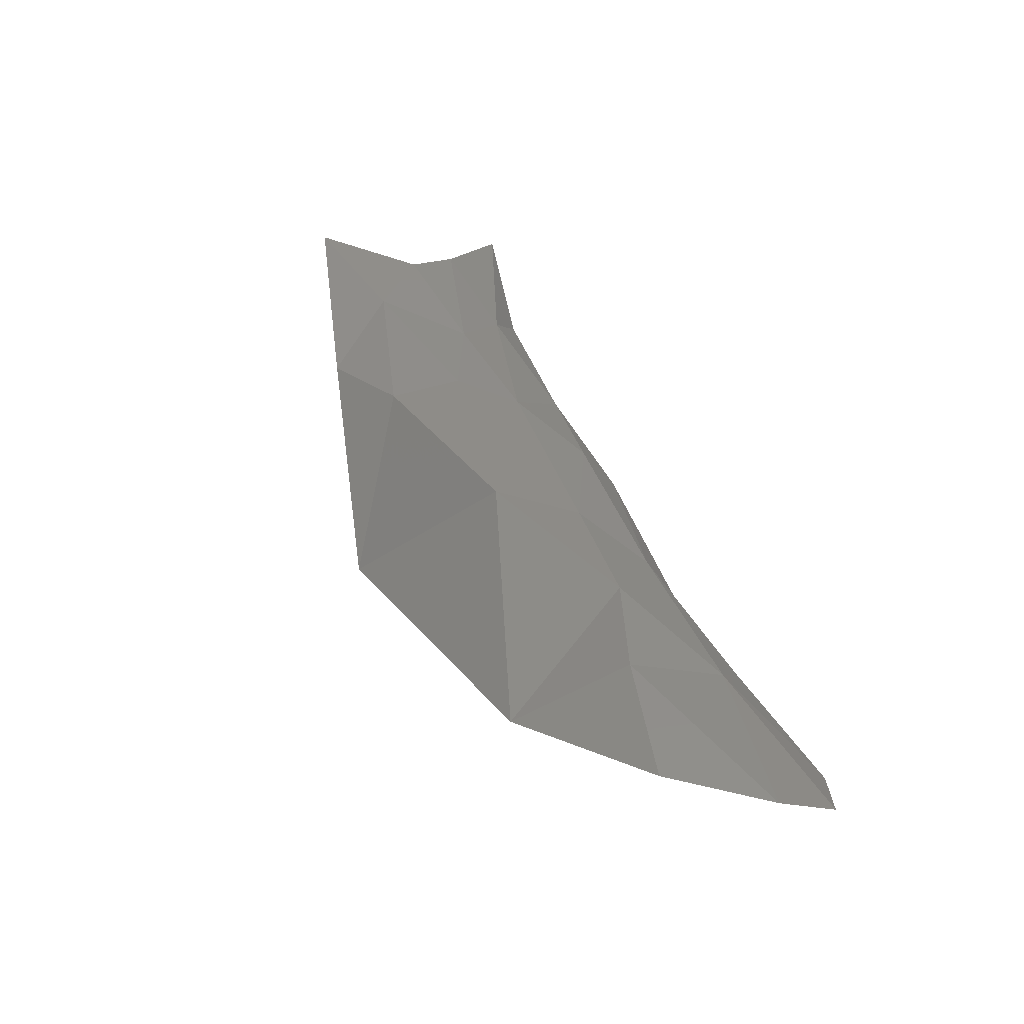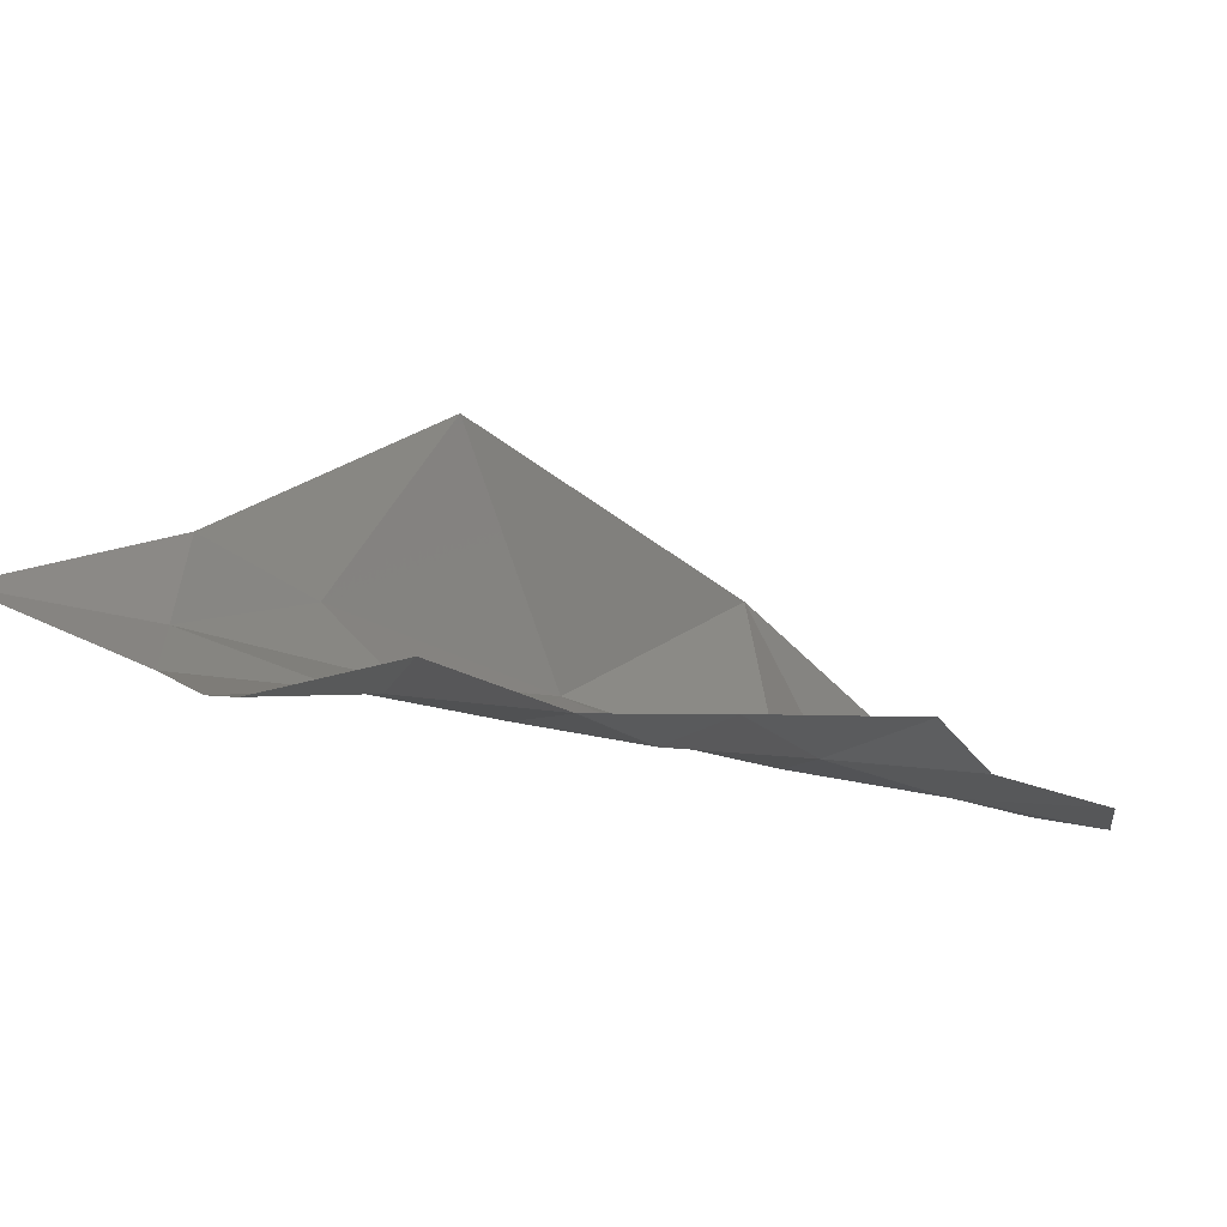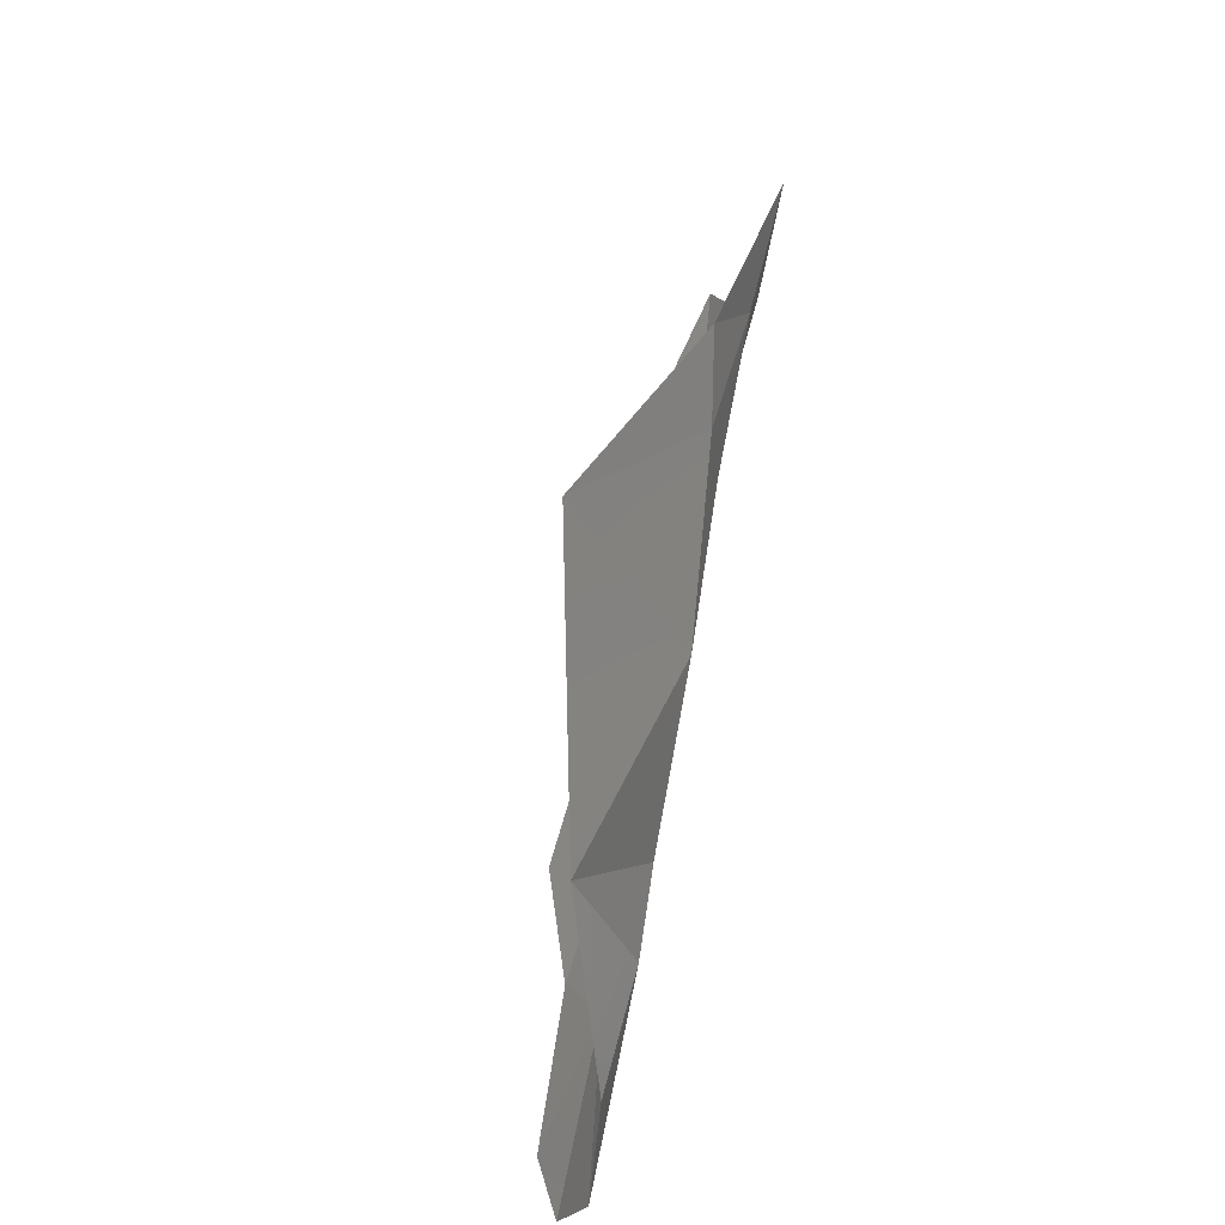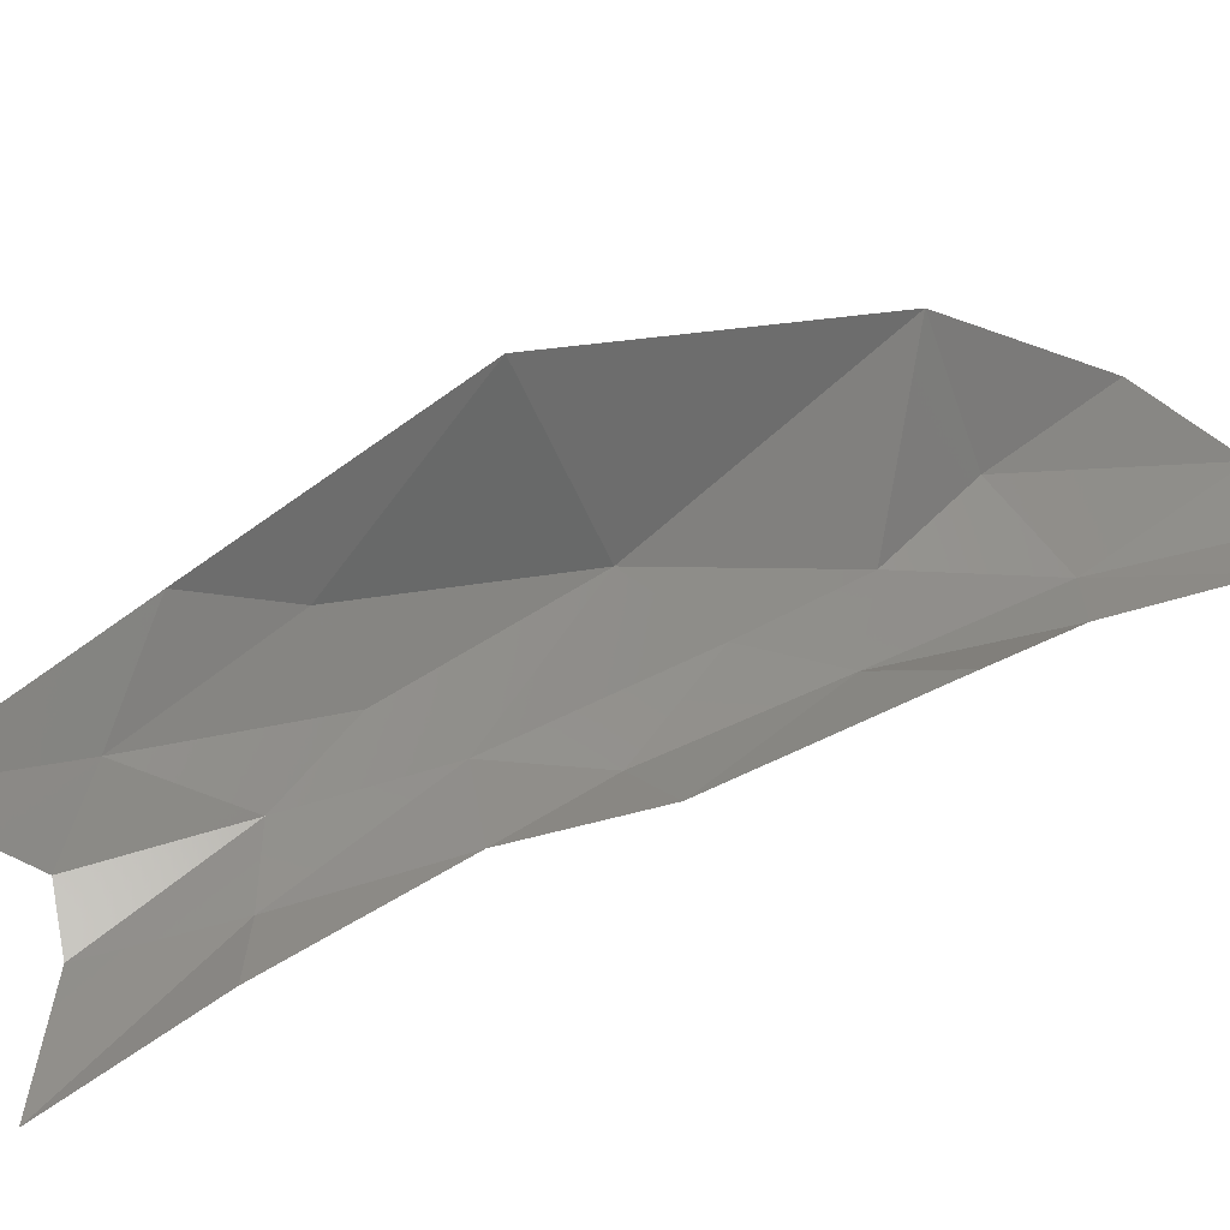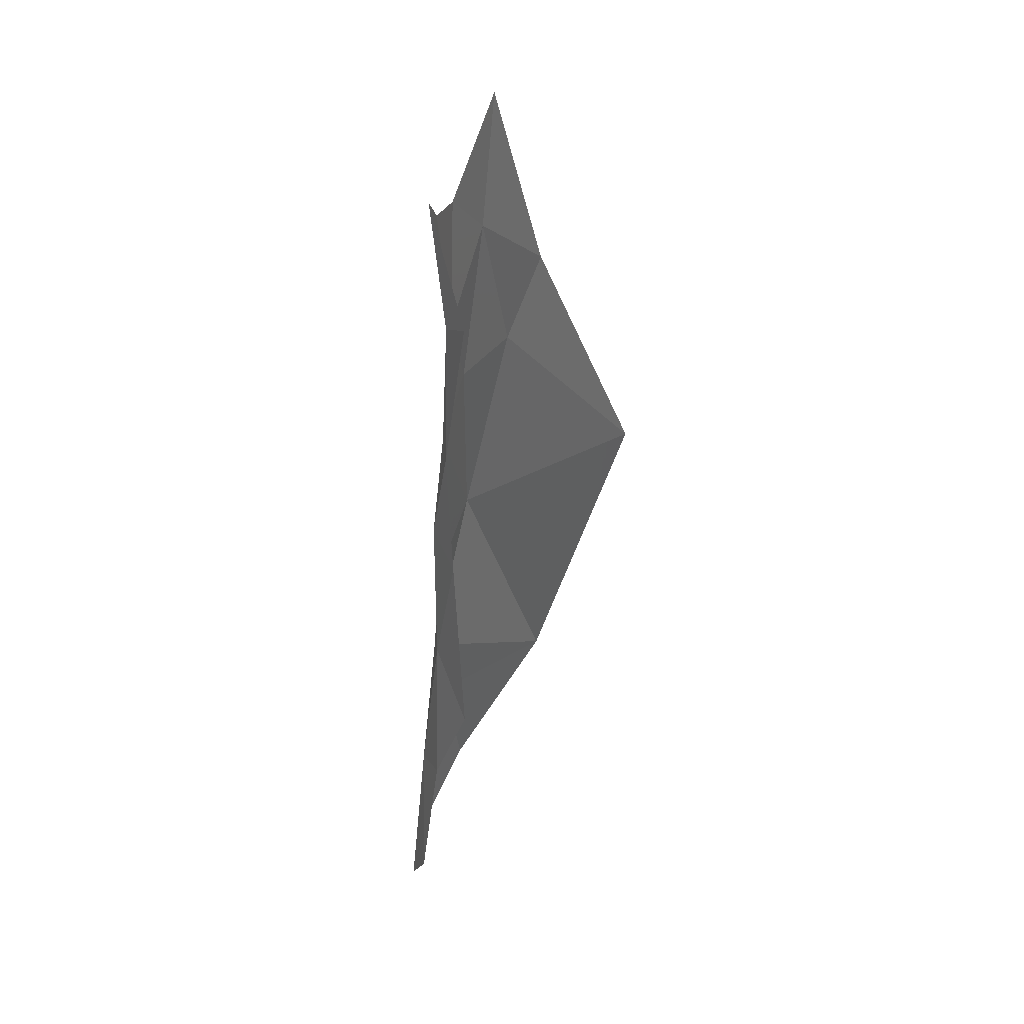
<metadata>
{"format":"stl","ext":"stl","renderer":"f3d","projection":"perspective","resolution":1024,"background":"white","views":[{"elev":-57.7,"azim":146.5,"up":"+Y"},{"elev":-3.8,"azim":-166.3,"up":"+Z"},{"elev":-47.3,"azim":53.8,"up":"+Y"},{"elev":47.8,"azim":-143.5,"up":"+Z"},{"elev":63.5,"azim":-92.7,"up":"+Y"}]}
</metadata>
<code>
# stl→obj: 29 verts, 40 faces
v 192.1 158.4 87.82
v 193.7 159.1 88.53
v 192.4 157.3 88.28
v 191 156.7 87.72
v 188 154 87.57
v 189.2 155.6 87.53
v 188.8 153.9 87.27
v 191 155.1 87.88
v 191.9 154.9 88.63
v 190.2 152.1 87.84
v 190.4 157.6 87.64
v 190 154.8 87.49
v 187.7 151.4 87.21
v 189 151.9 87.31
v 189.8 158.4 87.91
v 190.6 160.6 87.49
v 192.7 156 89.23
v 191.1 152.6 90.68
v 188.4 150 87.14
v 191.5 159 87.58
v 186.8 148.6 86.85
v 188.2 148.3 87.28
v 189.1 148.2 89.05
v 187.7 146.3 87.49
v 186.2 145.9 86.66
v 185.3 146.2 86.51
v 185.1 147.2 86.75
v 186.6 150.9 87.64
v 186.2 149.3 87.09
f 1 2 3
f 1 3 4
f 5 6 7
f 8 9 10
f 11 4 12
f 7 6 12
f 5 7 13
f 13 7 14
f 6 11 12
f 4 3 8
f 4 8 12
f 11 6 15
f 11 15 16
f 3 2 17
f 9 17 18
f 12 10 14
f 7 12 14
f 13 14 19
f 10 9 18
f 9 3 17
f 8 3 9
f 4 11 20
f 8 10 12
f 1 4 20
f 21 19 22
f 19 10 23
f 22 24 25
f 22 23 24
f 21 26 27
f 21 25 26
f 5 13 28
f 13 21 29
f 22 19 23
f 10 18 23
f 11 16 20
f 13 19 21
f 21 27 29
f 14 10 19
f 28 13 29
f 21 22 25

</code>
